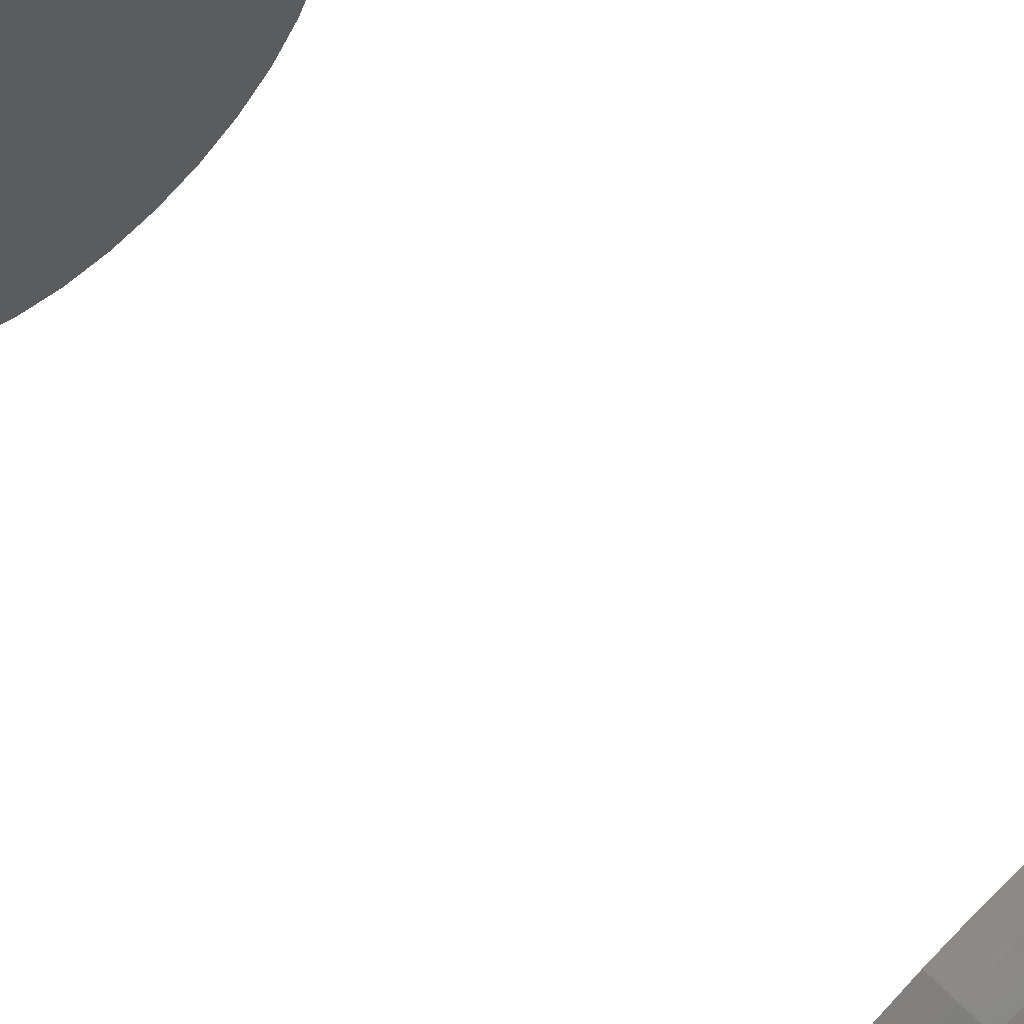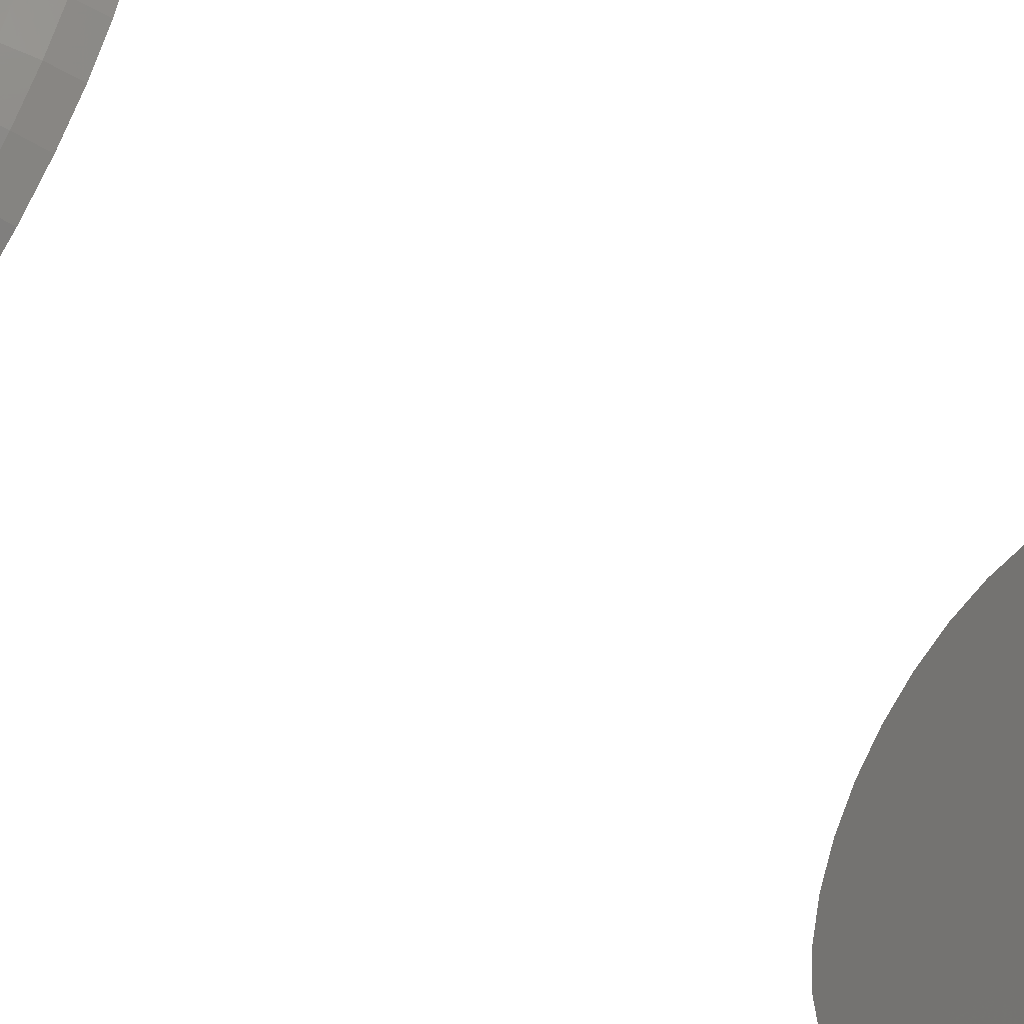
<metadata>
{"format":"stl","ext":"stl","renderer":"f3d","projection":"perspective","resolution":1024,"background":"white","views":[{"elev":67.4,"azim":136.0,"up":"+Y"},{"elev":-52.5,"azim":-124.7,"up":"+Y"}]}
</metadata>
<code>
# stl→obj: 352 verts, 696 faces
v -0.0001818 0.4992 0
v -0.01005 0.4983 0
v -8.224e-05 0.5002 0
v -0.01034 0.4992 0
v -0.008927 0.5039 0
v -0.008142 0.5046 0
v -0.009571 0.5031 0
v -0.007246 0.505 0
v -0.006274 0.5053 0
v -0.005263 0.5054 0
v -0.004252 0.5053 0
v -0.003281 0.505 0
v -0.002385 0.5046 0
v -0.0016 0.5039 0
v -0.01005 0.5022 0
v -0.01034 0.5013 0
v -0.009571 0.4974 0
v -0.008927 0.4966 0
v -0.0004766 0.4983 0
v -0.0009554 0.4974 0
v -0.008142 0.4959 0
v -0.007246 0.4955 0
v -0.006274 0.4952 0
v -0.0016 0.4966 0
v -0.005263 0.4951 0
v -0.004252 0.4952 0
v -0.003281 0.4955 0
v -0.002385 0.4959 0
v -0.01044 0.5002 0
v -0.0009554 0.5031 0
v -0.0004766 0.5022 0
v -0.0001818 0.5013 0
v 0.001956 0.5111 0.007812
v -0.01445 0.5094 0.007812
v 0.003925 0.5094 0.007812
v -0.01607 0.5075 0.007812
v 0.00554 0.5075 0.007812
v -0.01727 0.5052 0.007812
v 0.006741 0.5052 0.007812
v 0.006741 0.4953 0.007812
v -0.01607 0.493 0.007812
v 0.00554 0.493 0.007812
v -0.01445 0.4911 0.007812
v 0.003925 0.4911 0.007812
v -0.01248 0.4894 0.007812
v -0.01248 0.5111 0.007812
v -0.0002908 0.5123 0.007812
v -0.002728 0.513 0.007812
v -0.005263 0.5132 0.007812
v -0.007798 0.513 0.007812
v -0.01024 0.5123 0.007812
v 0.001956 0.4894 0.007812
v -0.01024 0.4882 0.007812
v -0.007798 0.4875 0.007812
v -0.005263 0.4873 0.007812
v -0.002728 0.4875 0.007812
v -0.0002908 0.4882 0.007812
v 0.007481 0.5028 0.007812
v -0.01801 0.5028 0.007812
v 0.00773 0.5002 0.007812
v -0.01826 0.5002 0.007812
v 0.007481 0.4977 0.007812
v -0.01801 0.4977 0.007812
v -0.01727 0.4953 0.007812
v 0.00758 0.5002 0.006288
v 0.007333 0.4977 0.006288
v 0.007136 0.5002 0.004823
v 0.006897 0.4978 0.004823
v 0.006414 0.5002 0.003472
v 0.006189 0.498 0.003472
v 0.005442 0.5002 0.002288
v 0.005236 0.4982 0.002288
v 0.004258 0.5002 0.001317
v 0.004075 0.4984 0.001317
v 0.002907 0.5002 0.0005947
v 0.00275 0.4987 0.0005947
v 0.001442 0.5002 0.0001501
v 0.001313 0.4989 0.0001501
v -0.01786 0.4977 0.006288
v -0.01811 0.5002 0.006288
v -0.01742 0.4978 0.004823
v -0.01766 0.5002 0.004823
v -0.01672 0.498 0.003472
v -0.01694 0.5002 0.003472
v -0.01576 0.4982 0.002288
v -0.01597 0.5002 0.002288
v -0.0146 0.4984 0.001317
v -0.01478 0.5002 0.001317
v -0.01328 0.4987 0.0005947
v -0.01343 0.5002 0.0005947
v -0.01184 0.4989 0.0001501
v -0.01197 0.5002 0.0001501
v -0.01713 0.4953 0.006288
v -0.01672 0.4955 0.004823
v -0.01605 0.4958 0.003472
v -0.01515 0.4961 0.002288
v -0.01406 0.4966 0.001317
v -0.01281 0.4971 0.0005947
v -0.01146 0.4977 0.0001501
v -0.01594 0.4931 0.006288
v -0.01557 0.4934 0.004823
v -0.01497 0.4938 0.003472
v -0.01416 0.4943 0.002288
v -0.01318 0.495 0.001317
v -0.01206 0.4957 0.0005947
v -0.01084 0.4965 0.0001501
v -0.01434 0.4912 0.006288
v -0.01403 0.4915 0.004823
v -0.01352 0.492 0.003472
v -0.01283 0.4927 0.002288
v -0.012 0.4935 0.001317
v -0.01104 0.4945 0.0005947
v -0.01 0.4955 0.0001501
v -0.0124 0.4896 0.006288
v -0.01215 0.4899 0.004823
v -0.01175 0.4905 0.003472
v -0.01121 0.4913 0.002288
v -0.01055 0.4923 0.001317
v -0.009803 0.4935 0.0005947
v -0.008988 0.4947 0.0001501
v -0.01018 0.4884 0.006288
v -0.01001 0.4888 0.004823
v -0.009732 0.4895 0.003472
v -0.00936 0.4904 0.002288
v -0.008907 0.4915 0.001317
v -0.00839 0.4927 0.0005947
v -0.007829 0.4941 0.0001501
v -0.007769 0.4877 0.006288
v -0.007682 0.4881 0.004823
v -0.007541 0.4888 0.003472
v -0.007352 0.4897 0.002288
v -0.007121 0.4909 0.001317
v -0.006857 0.4922 0.0005947
v -0.006571 0.4937 0.0001501
v -0.005263 0.4874 0.006288
v -0.005263 0.4878 0.004823
v -0.005263 0.4886 0.003472
v -0.005263 0.4895 0.002288
v -0.005263 0.4907 0.001317
v -0.005263 0.4921 0.0005947
v -0.005263 0.4935 0.0001501
v -0.002758 0.4877 0.006288
v -0.002844 0.4881 0.004823
v -0.002985 0.4888 0.003472
v -0.003175 0.4897 0.002288
v -0.003406 0.4909 0.001317
v -0.003669 0.4922 0.0005947
v -0.003955 0.4937 0.0001501
v -0.0003482 0.4884 0.006288
v -0.0005184 0.4888 0.004823
v -0.0007946 0.4895 0.003472
v -0.001166 0.4904 0.002288
v -0.00162 0.4915 0.001317
v -0.002136 0.4927 0.0005947
v -0.002697 0.4941 0.0001501
v 0.001872 0.4896 0.006288
v 0.001625 0.4899 0.004823
v 0.001224 0.4905 0.003472
v 0.0006843 0.4913 0.002288
v 2.66e-05 0.4923 0.001317
v -0.0007238 0.4935 0.0005947
v -0.001538 0.4947 0.0001501
v 0.003818 0.4912 0.006288
v 0.003504 0.4915 0.004823
v 0.002994 0.492 0.003472
v 0.002307 0.4927 0.002288
v 0.001469 0.4935 0.001317
v 0.0005144 0.4945 0.0005947
v -0.000522 0.4955 0.0001501
v 0.005416 0.4931 0.006288
v 0.005046 0.4934 0.004823
v 0.004446 0.4938 0.003472
v 0.003638 0.4943 0.002288
v 0.002654 0.495 0.001317
v 0.00153 0.4957 0.0005947
v 0.0003119 0.4965 0.0001501
v 0.006603 0.4953 0.006288
v 0.006192 0.4955 0.004823
v 0.005525 0.4958 0.003472
v 0.004627 0.4961 0.002288
v 0.003533 0.4966 0.001317
v 0.002286 0.4971 0.0005947
v 0.0009315 0.4977 0.0001501
v -0.01786 0.5028 0.006288
v -0.01742 0.5027 0.004823
v -0.01672 0.5025 0.003472
v -0.01576 0.5023 0.002288
v -0.0146 0.5021 0.001317
v -0.01328 0.5018 0.0005947
v -0.01184 0.5016 0.0001501
v 0.007333 0.5028 0.006288
v 0.006897 0.5027 0.004823
v 0.006189 0.5025 0.003472
v 0.005236 0.5023 0.002288
v 0.004075 0.5021 0.001317
v 0.00275 0.5018 0.0005947
v 0.001313 0.5016 0.0001501
v 0.006603 0.5052 0.006288
v 0.006192 0.505 0.004823
v 0.005525 0.5047 0.003472
v 0.004627 0.5043 0.002288
v 0.003533 0.5039 0.001317
v 0.002286 0.5034 0.0005947
v 0.0009315 0.5028 0.0001501
v 0.005416 0.5074 0.006288
v 0.005046 0.5071 0.004823
v 0.004446 0.5067 0.003472
v 0.003638 0.5062 0.002288
v 0.002654 0.5055 0.001317
v 0.00153 0.5048 0.0005947
v 0.0003119 0.504 0.0001501
v 0.003818 0.5093 0.006288
v 0.003504 0.509 0.004823
v 0.002994 0.5085 0.003472
v 0.002307 0.5078 0.002288
v 0.001469 0.507 0.001317
v 0.0005144 0.506 0.0005947
v -0.000522 0.505 0.0001501
v 0.001872 0.5109 0.006288
v 0.001625 0.5106 0.004823
v 0.001224 0.51 0.003472
v 0.0006843 0.5091 0.002288
v 2.66e-05 0.5082 0.001317
v -0.0007238 0.507 0.0005947
v -0.001538 0.5058 0.0001501
v -0.0003482 0.5121 0.006288
v -0.0005184 0.5117 0.004823
v -0.0007946 0.511 0.003472
v -0.001166 0.5101 0.002288
v -0.00162 0.509 0.001317
v -0.002136 0.5078 0.0005947
v -0.002697 0.5064 0.0001501
v -0.002758 0.5128 0.006288
v -0.002844 0.5124 0.004823
v -0.002985 0.5117 0.003472
v -0.003175 0.5107 0.002288
v -0.003406 0.5096 0.001317
v -0.003669 0.5083 0.0005947
v -0.003955 0.5068 0.0001501
v -0.005263 0.5131 0.006288
v -0.005263 0.5126 0.004823
v -0.005263 0.5119 0.003472
v -0.005263 0.511 0.002288
v -0.005263 0.5098 0.001317
v -0.005263 0.5084 0.0005947
v -0.005263 0.507 0.0001501
v -0.007769 0.5128 0.006288
v -0.007682 0.5124 0.004823
v -0.007541 0.5117 0.003472
v -0.007352 0.5107 0.002288
v -0.007121 0.5096 0.001317
v -0.006857 0.5083 0.0005947
v -0.006571 0.5068 0.0001501
v -0.01018 0.5121 0.006288
v -0.01001 0.5117 0.004823
v -0.009732 0.511 0.003472
v -0.00936 0.5101 0.002288
v -0.008907 0.509 0.001317
v -0.00839 0.5078 0.0005947
v -0.007829 0.5064 0.0001501
v -0.0124 0.5109 0.006288
v -0.01215 0.5106 0.004823
v -0.01175 0.51 0.003472
v -0.01121 0.5091 0.002288
v -0.01055 0.5082 0.001317
v -0.009803 0.507 0.0005947
v -0.008988 0.5058 0.0001501
v -0.01434 0.5093 0.006288
v -0.01403 0.509 0.004823
v -0.01352 0.5085 0.003472
v -0.01283 0.5078 0.002288
v -0.012 0.507 0.001317
v -0.01104 0.506 0.0005947
v -0.01 0.505 0.0001501
v -0.01594 0.5074 0.006288
v -0.01557 0.5071 0.004823
v -0.01497 0.5067 0.003472
v -0.01416 0.5062 0.002288
v -0.01318 0.5055 0.001317
v -0.01206 0.5048 0.0005947
v -0.01084 0.504 0.0001501
v -0.01713 0.5052 0.006288
v -0.01672 0.505 0.004823
v -0.01605 0.5047 0.003472
v -0.01515 0.5043 0.002288
v -0.01406 0.5039 0.001317
v -0.01281 0.5034 0.0005947
v -0.01146 0.5028 0.0001501
v -0.01826 0.5002 0.05469
v -0.01826 0.5002 0.0625
v -0.01801 0.5028 0.05469
v -0.01801 0.5028 0.0625
v -0.01727 0.5052 0.05469
v -0.01727 0.5052 0.0625
v -0.01607 0.5075 0.05469
v -0.01607 0.5075 0.0625
v -0.01445 0.5094 0.05469
v -0.01445 0.5094 0.0625
v -0.01248 0.5111 0.05469
v -0.01248 0.5111 0.0625
v -0.01024 0.5123 0.05469
v -0.01024 0.5123 0.0625
v -0.007798 0.513 0.05469
v -0.007798 0.513 0.0625
v -0.005263 0.5132 0.05469
v -0.005263 0.5132 0.0625
v -0.002728 0.513 0.05469
v -0.002728 0.513 0.0625
v -0.0002908 0.5123 0.05469
v -0.0002908 0.5123 0.0625
v 0.001956 0.5111 0.05469
v 0.001956 0.5111 0.0625
v 0.003925 0.5094 0.05469
v 0.003925 0.5094 0.0625
v 0.00554 0.5075 0.05469
v 0.00554 0.5075 0.0625
v 0.006741 0.5052 0.05469
v 0.006741 0.5052 0.0625
v 0.007481 0.5028 0.05469
v 0.007481 0.5028 0.0625
v 0.00773 0.5002 0.05469
v 0.00773 0.5002 0.0625
v 0.007481 0.4977 0.05469
v 0.007481 0.4977 0.0625
v 0.006741 0.4953 0.05469
v 0.006741 0.4953 0.0625
v 0.00554 0.493 0.05469
v 0.00554 0.493 0.0625
v 0.003925 0.4911 0.05469
v 0.003925 0.4911 0.0625
v 0.001956 0.4894 0.05469
v 0.001956 0.4894 0.0625
v -0.0002908 0.4882 0.05469
v -0.0002908 0.4882 0.0625
v -0.002728 0.4875 0.05469
v -0.002728 0.4875 0.0625
v -0.005263 0.4873 0.05469
v -0.005263 0.4873 0.0625
v -0.007798 0.4875 0.05469
v -0.007798 0.4875 0.0625
v -0.01024 0.4882 0.05469
v -0.01024 0.4882 0.0625
v -0.01248 0.4894 0.05469
v -0.01248 0.4894 0.0625
v -0.01445 0.4911 0.05469
v -0.01445 0.4911 0.0625
v -0.01607 0.493 0.05469
v -0.01607 0.493 0.0625
v -0.01727 0.4953 0.05469
v -0.01727 0.4953 0.0625
v -0.01801 0.4977 0.05469
v -0.01801 0.4977 0.0625
f 1 2 3
f 2 4 3
f 5 6 7
f 6 8 7
f 8 9 7
f 9 10 7
f 10 11 7
f 11 12 7
f 12 13 7
f 14 7 13
f 15 7 14
f 16 15 14
f 17 2 1
f 1 18 17
f 1 19 18
f 20 18 19
f 21 18 20
f 22 21 20
f 20 23 22
f 20 24 23
f 25 23 24
f 26 25 24
f 27 26 24
f 28 27 24
f 29 16 14
f 29 14 30
f 29 30 31
f 29 31 32
f 29 32 3
f 29 3 4
f 33 34 35
f 34 36 35
f 35 36 37
f 37 36 38
f 37 38 39
f 40 41 42
f 42 41 43
f 42 43 44
f 43 45 44
f 46 34 33
f 46 33 47
f 46 47 48
f 46 48 49
f 46 49 50
f 46 50 51
f 52 44 45
f 52 45 53
f 52 53 54
f 52 54 55
f 52 55 56
f 52 56 57
f 39 38 58
f 58 38 59
f 58 59 60
f 60 59 61
f 60 61 62
f 62 61 63
f 62 63 40
f 40 63 64
f 40 64 41
f 60 62 65
f 65 62 66
f 65 66 67
f 67 66 68
f 67 68 69
f 69 68 70
f 69 70 71
f 71 70 72
f 71 72 73
f 73 72 74
f 73 74 75
f 75 74 76
f 75 76 77
f 77 76 78
f 77 78 3
f 3 78 1
f 63 61 79
f 79 61 80
f 79 80 81
f 81 80 82
f 81 82 83
f 83 82 84
f 83 84 85
f 85 84 86
f 85 86 87
f 87 86 88
f 87 88 89
f 89 88 90
f 89 90 91
f 91 90 92
f 91 92 4
f 4 92 29
f 64 63 93
f 93 63 79
f 93 79 94
f 94 79 81
f 94 81 95
f 95 81 83
f 95 83 96
f 96 83 85
f 96 85 97
f 97 85 87
f 97 87 98
f 98 87 89
f 98 89 99
f 99 89 91
f 99 91 2
f 2 91 4
f 41 64 100
f 100 64 93
f 100 93 101
f 101 93 94
f 101 94 102
f 102 94 95
f 102 95 103
f 103 95 96
f 103 96 104
f 104 96 97
f 104 97 105
f 105 97 98
f 105 98 106
f 106 98 99
f 106 99 17
f 17 99 2
f 43 41 107
f 107 41 100
f 107 100 108
f 108 100 101
f 108 101 109
f 109 101 102
f 109 102 110
f 110 102 103
f 110 103 111
f 111 103 104
f 111 104 112
f 112 104 105
f 112 105 113
f 113 105 106
f 113 106 18
f 18 106 17
f 45 43 114
f 114 43 107
f 114 107 115
f 115 107 108
f 115 108 116
f 116 108 109
f 116 109 117
f 117 109 110
f 117 110 118
f 118 110 111
f 118 111 119
f 119 111 112
f 119 112 120
f 120 112 113
f 120 113 21
f 21 113 18
f 53 45 121
f 121 45 114
f 121 114 122
f 122 114 115
f 122 115 123
f 123 115 116
f 123 116 124
f 124 116 117
f 124 117 125
f 125 117 118
f 125 118 126
f 126 118 119
f 126 119 127
f 127 119 120
f 127 120 22
f 22 120 21
f 54 53 128
f 128 53 121
f 128 121 129
f 129 121 122
f 129 122 130
f 130 122 123
f 130 123 131
f 131 123 124
f 131 124 132
f 132 124 125
f 132 125 133
f 133 125 126
f 133 126 134
f 134 126 127
f 134 127 23
f 23 127 22
f 55 54 135
f 135 54 128
f 135 128 136
f 136 128 129
f 136 129 137
f 137 129 130
f 137 130 138
f 138 130 131
f 138 131 139
f 139 131 132
f 139 132 140
f 140 132 133
f 140 133 141
f 141 133 134
f 141 134 25
f 25 134 23
f 56 55 142
f 142 55 135
f 142 135 143
f 143 135 136
f 143 136 144
f 144 136 137
f 144 137 145
f 145 137 138
f 145 138 146
f 146 138 139
f 146 139 147
f 147 139 140
f 147 140 148
f 148 140 141
f 148 141 26
f 26 141 25
f 57 56 149
f 149 56 142
f 149 142 150
f 150 142 143
f 150 143 151
f 151 143 144
f 151 144 152
f 152 144 145
f 152 145 153
f 153 145 146
f 153 146 154
f 154 146 147
f 154 147 155
f 155 147 148
f 155 148 27
f 27 148 26
f 52 57 156
f 156 57 149
f 156 149 157
f 157 149 150
f 157 150 158
f 158 150 151
f 158 151 159
f 159 151 152
f 159 152 160
f 160 152 153
f 160 153 161
f 161 153 154
f 161 154 162
f 162 154 155
f 162 155 28
f 28 155 27
f 44 52 163
f 163 52 156
f 163 156 164
f 164 156 157
f 164 157 165
f 165 157 158
f 165 158 166
f 166 158 159
f 166 159 167
f 167 159 160
f 167 160 168
f 168 160 161
f 168 161 169
f 169 161 162
f 169 162 24
f 24 162 28
f 42 44 170
f 170 44 163
f 170 163 171
f 171 163 164
f 171 164 172
f 172 164 165
f 172 165 173
f 173 165 166
f 173 166 174
f 174 166 167
f 174 167 175
f 175 167 168
f 175 168 176
f 176 168 169
f 176 169 20
f 20 169 24
f 40 42 177
f 177 42 170
f 177 170 178
f 178 170 171
f 178 171 179
f 179 171 172
f 179 172 180
f 180 172 173
f 180 173 181
f 181 173 174
f 181 174 182
f 182 174 175
f 182 175 183
f 183 175 176
f 183 176 19
f 19 176 20
f 62 40 66
f 66 40 177
f 66 177 68
f 68 177 178
f 68 178 70
f 70 178 179
f 70 179 72
f 72 179 180
f 72 180 74
f 74 180 181
f 74 181 76
f 76 181 182
f 76 182 78
f 78 182 183
f 78 183 1
f 1 183 19
f 61 59 80
f 80 59 184
f 80 184 82
f 82 184 185
f 82 185 84
f 84 185 186
f 84 186 86
f 86 186 187
f 86 187 88
f 88 187 188
f 88 188 90
f 90 188 189
f 90 189 92
f 92 189 190
f 92 190 29
f 29 190 16
f 58 60 191
f 191 60 65
f 191 65 192
f 192 65 67
f 192 67 193
f 193 67 69
f 193 69 194
f 194 69 71
f 194 71 195
f 195 71 73
f 195 73 196
f 196 73 75
f 196 75 197
f 197 75 77
f 197 77 32
f 32 77 3
f 39 58 198
f 198 58 191
f 198 191 199
f 199 191 192
f 199 192 200
f 200 192 193
f 200 193 201
f 201 193 194
f 201 194 202
f 202 194 195
f 202 195 203
f 203 195 196
f 203 196 204
f 204 196 197
f 204 197 31
f 31 197 32
f 37 39 205
f 205 39 198
f 205 198 206
f 206 198 199
f 206 199 207
f 207 199 200
f 207 200 208
f 208 200 201
f 208 201 209
f 209 201 202
f 209 202 210
f 210 202 203
f 210 203 211
f 211 203 204
f 211 204 30
f 30 204 31
f 35 37 212
f 212 37 205
f 212 205 213
f 213 205 206
f 213 206 214
f 214 206 207
f 214 207 215
f 215 207 208
f 215 208 216
f 216 208 209
f 216 209 217
f 217 209 210
f 217 210 218
f 218 210 211
f 218 211 14
f 14 211 30
f 33 35 219
f 219 35 212
f 219 212 220
f 220 212 213
f 220 213 221
f 221 213 214
f 221 214 222
f 222 214 215
f 222 215 223
f 223 215 216
f 223 216 224
f 224 216 217
f 224 217 225
f 225 217 218
f 225 218 13
f 13 218 14
f 47 33 226
f 226 33 219
f 226 219 227
f 227 219 220
f 227 220 228
f 228 220 221
f 228 221 229
f 229 221 222
f 229 222 230
f 230 222 223
f 230 223 231
f 231 223 224
f 231 224 232
f 232 224 225
f 232 225 12
f 12 225 13
f 48 47 233
f 233 47 226
f 233 226 234
f 234 226 227
f 234 227 235
f 235 227 228
f 235 228 236
f 236 228 229
f 236 229 237
f 237 229 230
f 237 230 238
f 238 230 231
f 238 231 239
f 239 231 232
f 239 232 11
f 11 232 12
f 49 48 240
f 240 48 233
f 240 233 241
f 241 233 234
f 241 234 242
f 242 234 235
f 242 235 243
f 243 235 236
f 243 236 244
f 244 236 237
f 244 237 245
f 245 237 238
f 245 238 246
f 246 238 239
f 246 239 10
f 10 239 11
f 50 49 247
f 247 49 240
f 247 240 248
f 248 240 241
f 248 241 249
f 249 241 242
f 249 242 250
f 250 242 243
f 250 243 251
f 251 243 244
f 251 244 252
f 252 244 245
f 252 245 253
f 253 245 246
f 253 246 9
f 9 246 10
f 51 50 254
f 254 50 247
f 254 247 255
f 255 247 248
f 255 248 256
f 256 248 249
f 256 249 257
f 257 249 250
f 257 250 258
f 258 250 251
f 258 251 259
f 259 251 252
f 259 252 260
f 260 252 253
f 260 253 8
f 8 253 9
f 46 51 261
f 261 51 254
f 261 254 262
f 262 254 255
f 262 255 263
f 263 255 256
f 263 256 264
f 264 256 257
f 264 257 265
f 265 257 258
f 265 258 266
f 266 258 259
f 266 259 267
f 267 259 260
f 267 260 6
f 6 260 8
f 34 46 268
f 268 46 261
f 268 261 269
f 269 261 262
f 269 262 270
f 270 262 263
f 270 263 271
f 271 263 264
f 271 264 272
f 272 264 265
f 272 265 273
f 273 265 266
f 273 266 274
f 274 266 267
f 274 267 5
f 5 267 6
f 36 34 275
f 275 34 268
f 275 268 276
f 276 268 269
f 276 269 277
f 277 269 270
f 277 270 278
f 278 270 271
f 278 271 279
f 279 271 272
f 279 272 280
f 280 272 273
f 280 273 281
f 281 273 274
f 281 274 7
f 7 274 5
f 38 36 282
f 282 36 275
f 282 275 283
f 283 275 276
f 283 276 284
f 284 276 277
f 284 277 285
f 285 277 278
f 285 278 286
f 286 278 279
f 286 279 287
f 287 279 280
f 287 280 288
f 288 280 281
f 288 281 15
f 15 281 7
f 59 38 184
f 184 38 282
f 184 282 185
f 185 282 283
f 185 283 186
f 186 283 284
f 186 284 187
f 187 284 285
f 187 285 188
f 188 285 286
f 188 286 189
f 189 286 287
f 189 287 190
f 190 287 288
f 190 288 16
f 16 288 15
f 289 290 291
f 291 290 292
f 291 292 293
f 293 292 294
f 293 294 295
f 295 294 296
f 295 296 297
f 297 296 298
f 297 298 299
f 299 298 300
f 299 300 301
f 301 300 302
f 301 302 303
f 303 302 304
f 303 304 305
f 305 304 306
f 305 306 307
f 307 306 308
f 307 308 309
f 309 308 310
f 309 310 311
f 311 310 312
f 311 312 313
f 313 312 314
f 313 314 315
f 315 314 316
f 315 316 317
f 317 316 318
f 317 318 319
f 319 318 320
f 319 320 321
f 321 320 322
f 321 322 323
f 323 322 324
f 323 324 325
f 325 324 326
f 325 326 327
f 327 326 328
f 327 328 329
f 329 328 330
f 329 330 331
f 331 330 332
f 331 332 333
f 333 332 334
f 333 334 335
f 335 334 336
f 335 336 337
f 337 336 338
f 337 338 339
f 339 338 340
f 339 340 341
f 341 340 342
f 341 342 343
f 343 342 344
f 343 344 345
f 345 344 346
f 345 346 347
f 347 346 348
f 347 348 349
f 349 348 350
f 349 350 351
f 351 350 352
f 351 352 289
f 289 352 290
f 313 297 311
f 313 295 297
f 315 295 313
f 293 295 315
f 317 293 315
f 327 347 325
f 345 347 327
f 329 345 327
f 329 343 345
f 299 301 303
f 299 303 305
f 299 305 307
f 299 307 309
f 299 309 311
f 299 311 297
f 331 333 335
f 331 335 337
f 331 337 339
f 331 339 341
f 331 341 343
f 331 343 329
f 347 349 325
f 325 349 351
f 325 351 323
f 323 351 289
f 323 289 321
f 321 289 291
f 321 291 319
f 319 291 293
f 319 293 317
f 312 298 314
f 298 296 314
f 314 296 316
f 316 296 294
f 316 294 318
f 326 348 328
f 328 348 346
f 328 346 330
f 346 344 330
f 300 298 312
f 300 312 310
f 300 310 308
f 300 308 306
f 300 306 304
f 300 304 302
f 332 330 344
f 332 344 342
f 332 342 340
f 332 340 338
f 332 338 336
f 332 336 334
f 318 294 320
f 320 294 292
f 320 292 322
f 322 292 290
f 322 290 324
f 324 290 352
f 324 352 326
f 326 352 350
f 326 350 348

</code>
